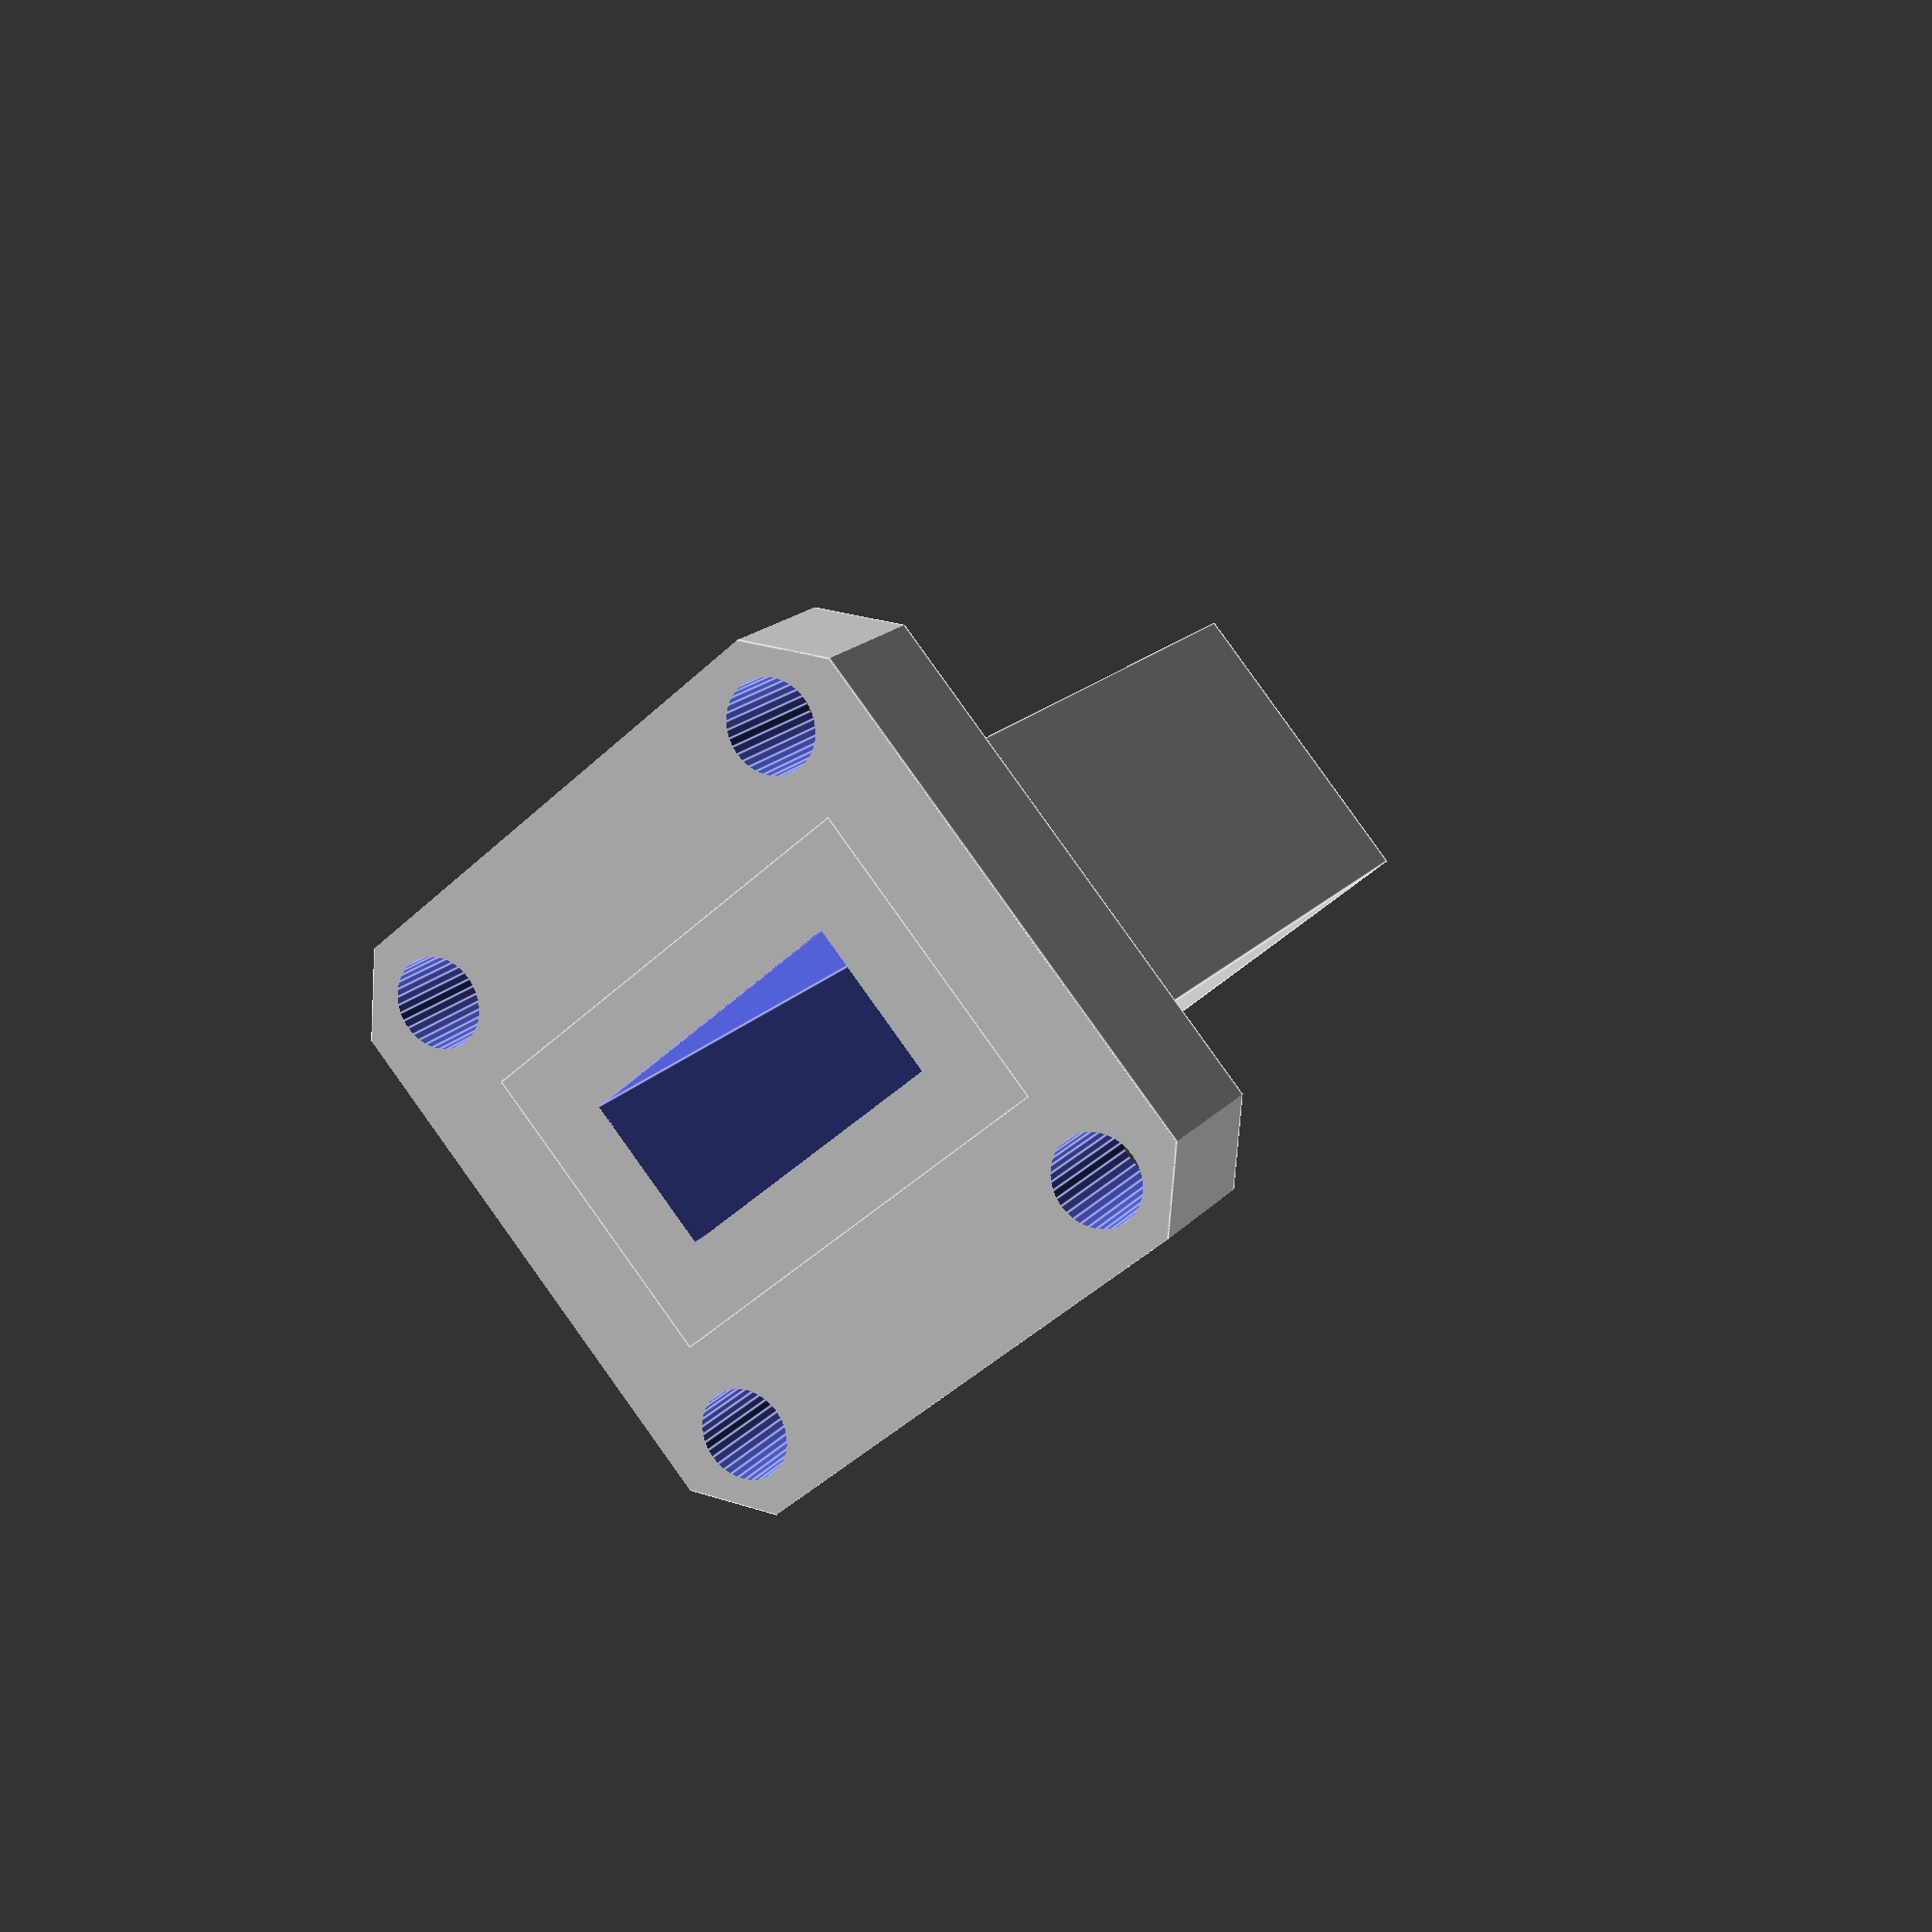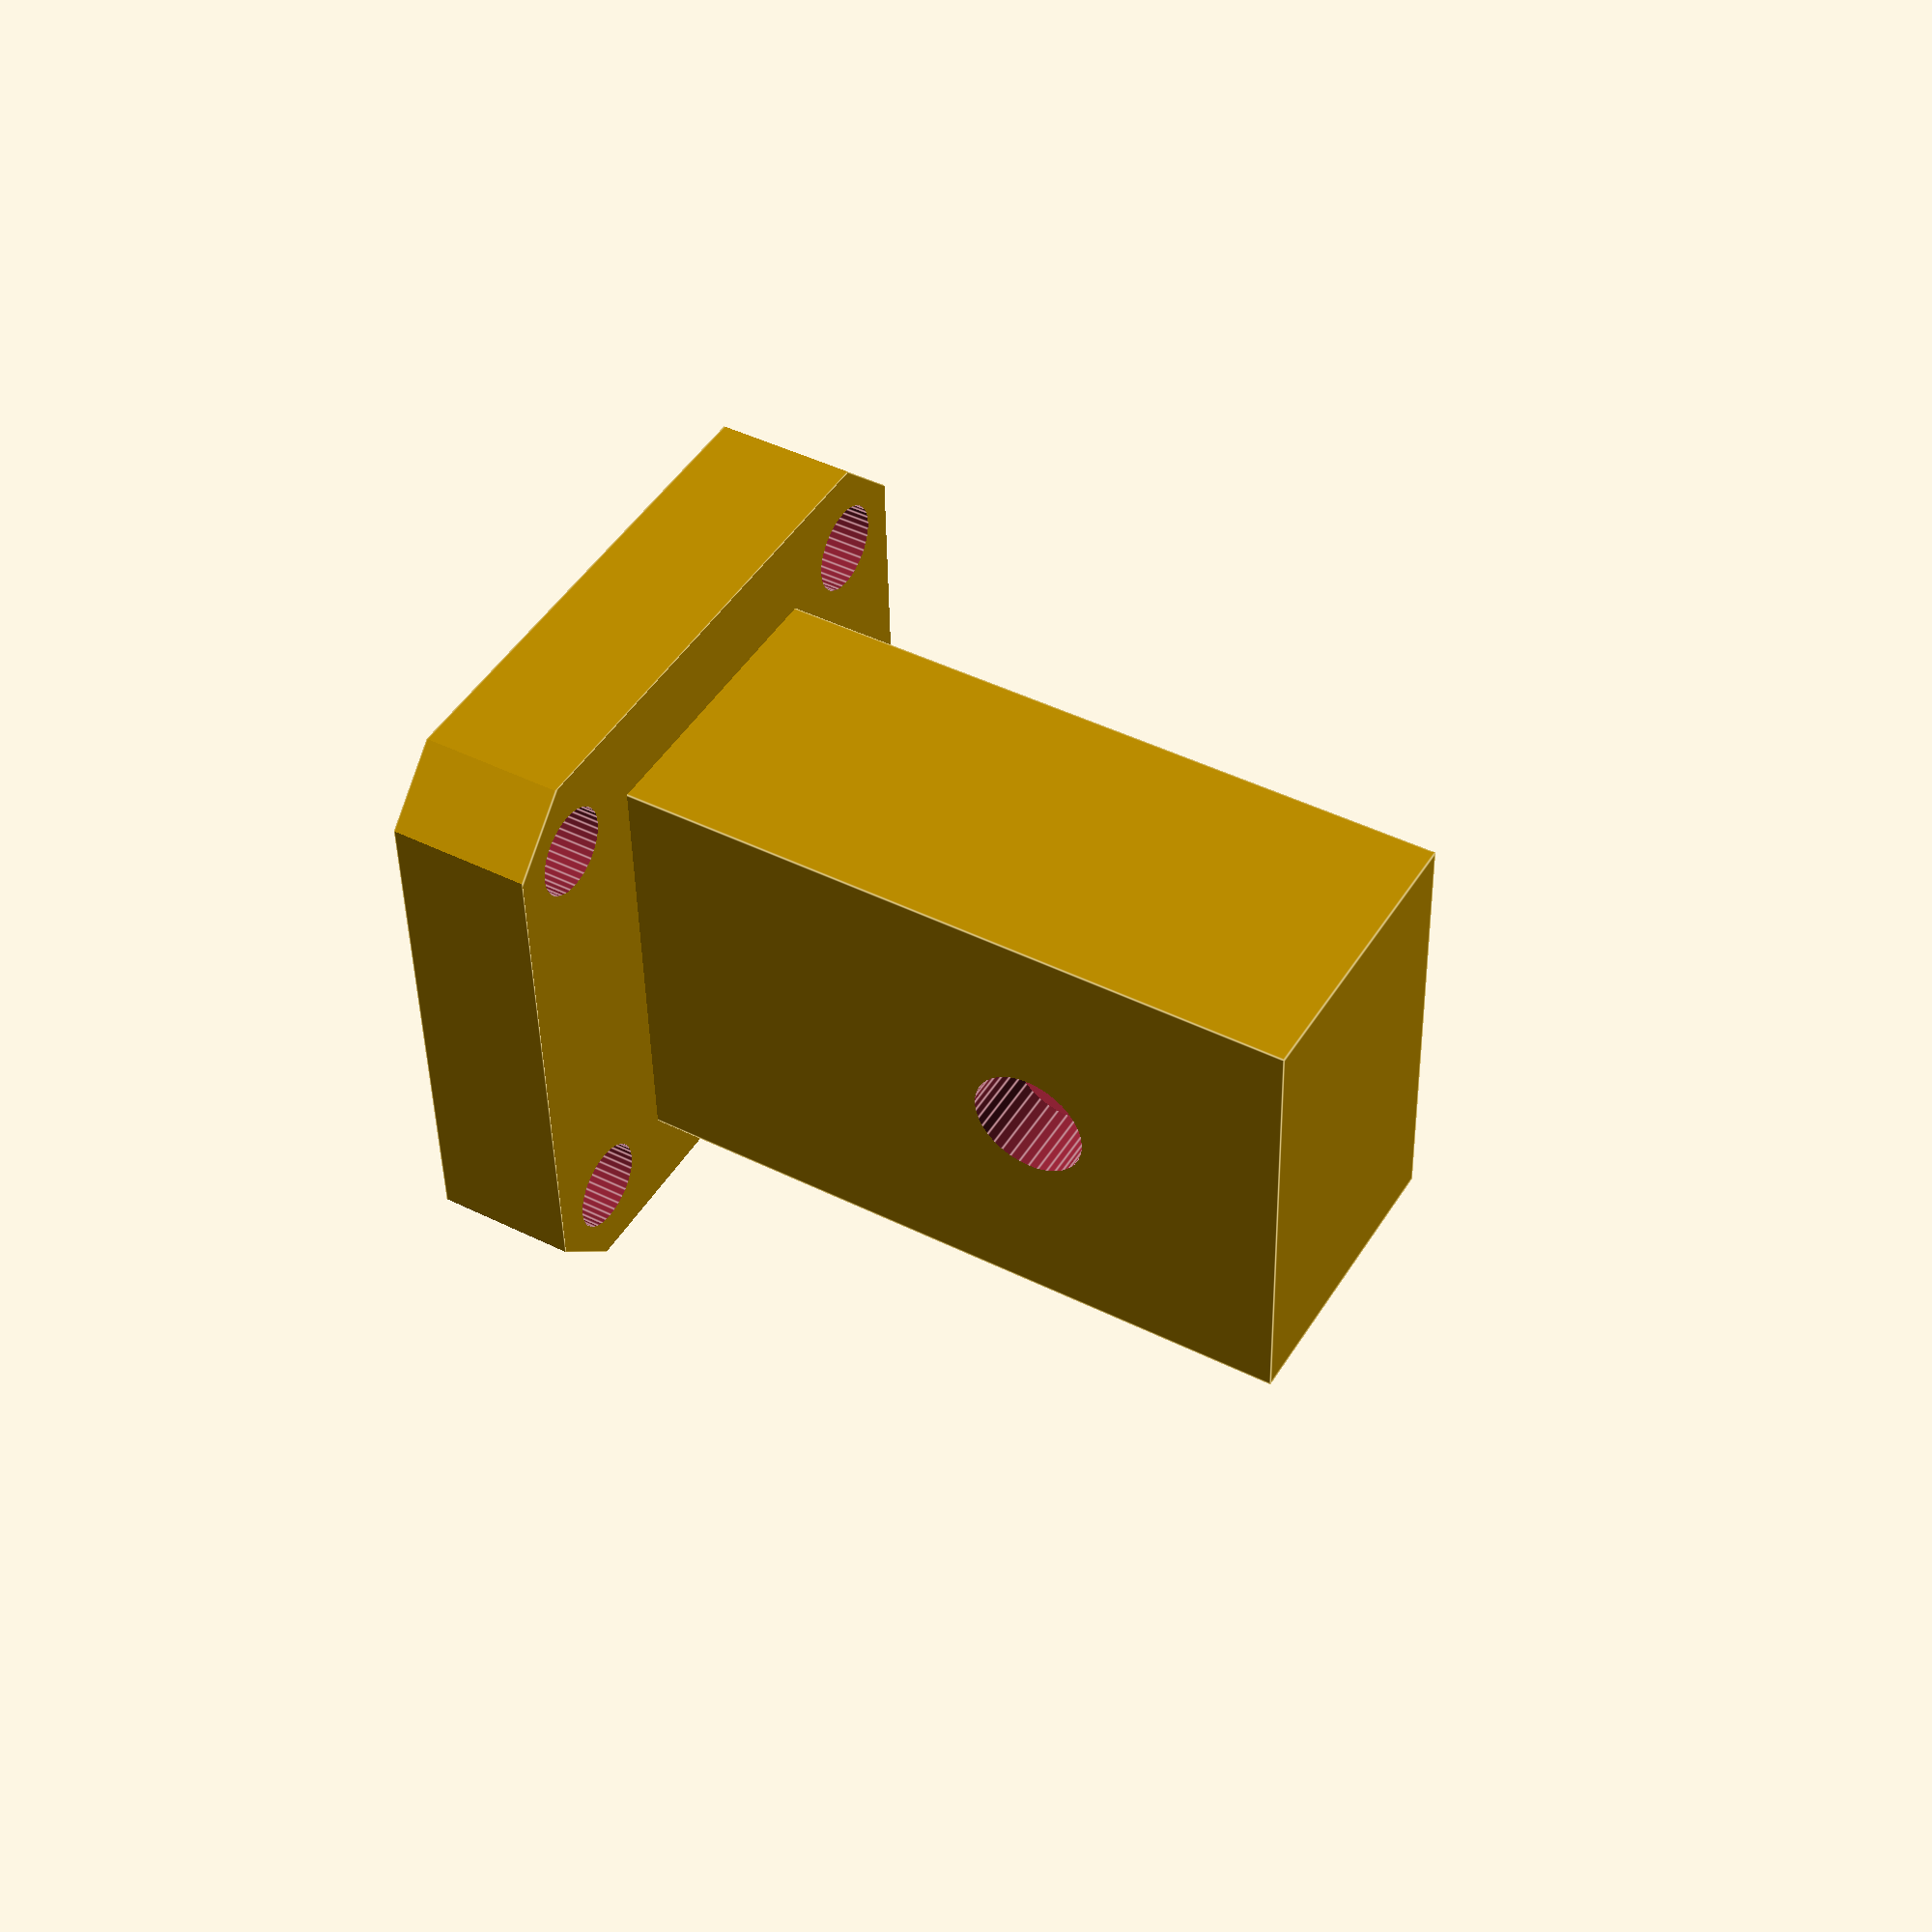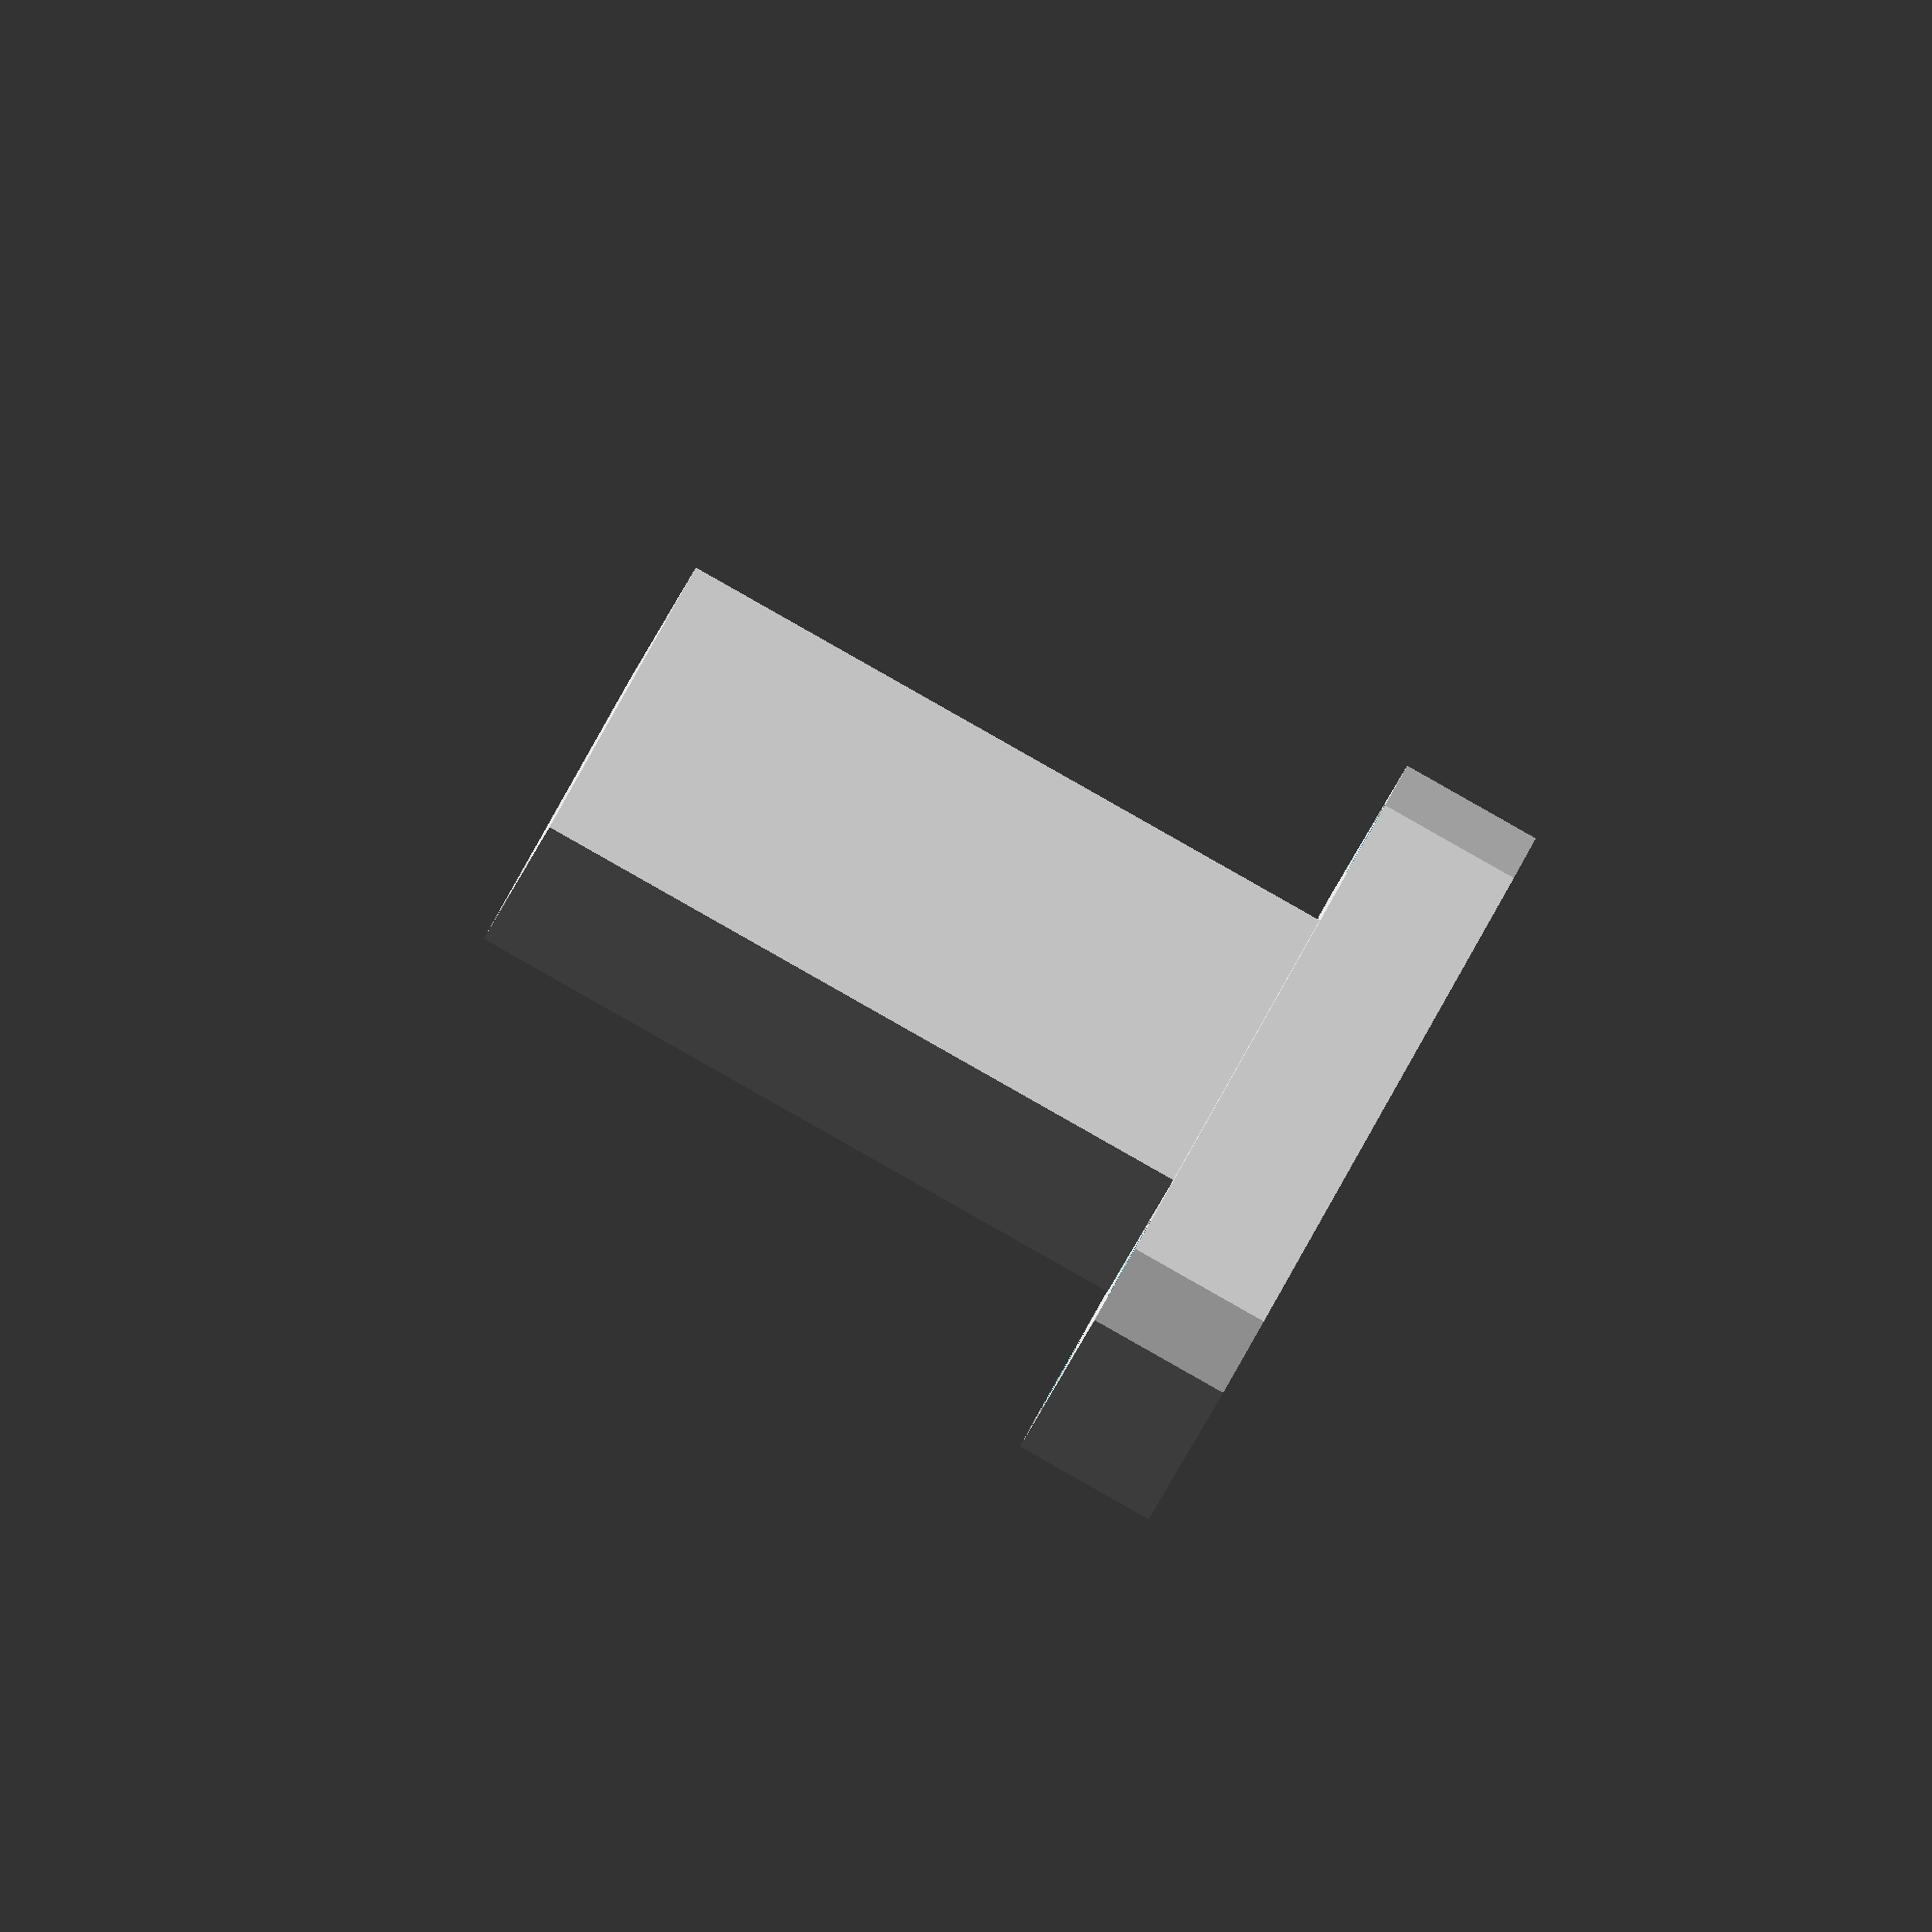
<openscad>

// *************************************************************
// (C) 2013 Dipl.Ing. Rolf-Dieter Klein, Munich Germany
// OpenSource -- would be great to keep my name as reference
// www.rdklein.de
// report error, problems to rdklein@rdklein.de
// *************************************************************
// WR Flange Code 
wrcode = 6; // [1:WR112,2:WR90,3:WR75,4:WR62,5:WR51,6:WR42,7:WR34,8:WR28]
//
// Diameter of Coax Adapter (in mm)
coaxsize = 4.05;  // SMA Adapter dielectric diameter
//
// overall wall thickness in mm
wall = 2.58; // also thickness of SMA Adapter dielectric to contact
// flange thickness
flanged = 5; // flange thickness
// add length *lambda/2
addlen = 1;
// standard dimension tables
// WR cannot be entered directly due to openscad variable restrictions
// a case of if for assignment cannot be used, index is easier for this.
// WR 112 7.05-10.00 GHz
// WR 90  8.20-12.40 GHz
// WR 75  10.00-15.00 GHz
// WR 62  12.49-18.00 GHz
// WR 51  15.00-22.00 GHz
// WR 42  18.00-26.50 GHz
// WR 34  22.00-33.00 GHz
// WR 28  26.50-40.00 GHz
//
// do not change:
wrtab = [0,112,90,75,62,51,42,34,28]*1.0;
// do not change:
atab = [0,47.9,41.4,38.3,33.3,31.0,22.41,22.1,19.05]*1.0;
// do not change:
etab = [0,18.72,16.26,14.25,12.14,11.25,8.51,7.9,6.73]*1.0;
// do not change:
ftab = [0,17.17,15.49,13.21,12.63,10.29,8.13,7.5,6.34]*1.0;
// do not change:
drilltab=[0,4.3,4.3,4.1,4.1,4.1,3.1,3.1,3.0]*1.0;
// dann werte zuweisen
// ueber index
sizea = atab[wrcode]; // square size of flange
sizee = etab[wrcode]; // holes from smaller 
sizef = ftab[wrcode]; // holes from larger 
drill = drilltab[wrcode]/2.0; // drill for flange mounting
wr = wrtab[wrcode];
lquat = wr/20.0*2.54; // lamba 4 in mm
// faces for precision
$fn=36; // faces for precision
//
// *********** FLANGE ****************
// Draw A Flange with mounting holes
//
difference() {
 difference() {
 	intersection() {

		cube([sizea,sizea,flanged],center=true);
		rotate([0,0,45]) cube([sizea*1.4142*0.9,sizea*1.4142*0.9,flanged],center=true);
	}
	cube([lquat,lquat*2,flanged*2],center=true);
 } 
 translate([-sizee,sizef,0]) cylinder(h=flanged*2,r=drill,center=true);
 translate([sizee,sizef,0]) cylinder(h=flanged*2,r=drill,center=true);
 translate([-sizee,-sizef,0]) cylinder(h=flanged*2,r=drill,center=true);
 translate([sizee,-sizef,0]) cylinder(h=flanged*2,r=drill,center=true);
}
//
// ***** Transisition adapater *****
// designed for simple hole using a coax cable; Sma etc.
// with no mounting holes 
// tuning screws also omitted (due to inperfection of 3d prints anyway...)
offsetbool = 0.001;
translate([0,0,lquat*3/2+wall/2-offsetbool-flanged/2+addlen*lquat]) difference() {
 difference() {
	translate([0,0,0]) cube([lquat+wall*2,lquat*2+wall*2,lquat*3+addlen*lquat*2+wall*1],center=true);
	translate([0,0,-wall/2-offsetbool]) cube([lquat,lquat*2,lquat*(3+offsetbool)+addlen*lquat*2],center=true);
 }

 // drill hole for coax, position lamba/4 of waveguide from end size
 // waveguide here 3*l/4
 translate([lquat/2+wall/2,0,lquat/2+addlen*lquat-wall]) rotate ([0,90,0]) cylinder(h=wall*2,r=coaxsize/2,center=true);
}
//

 
</openscad>
<views>
elev=162.9 azim=310.6 roll=333.5 proj=p view=edges
elev=135.9 azim=357.9 roll=239.7 proj=p view=edges
elev=269.4 azim=163.4 roll=119.5 proj=o view=solid
</views>
